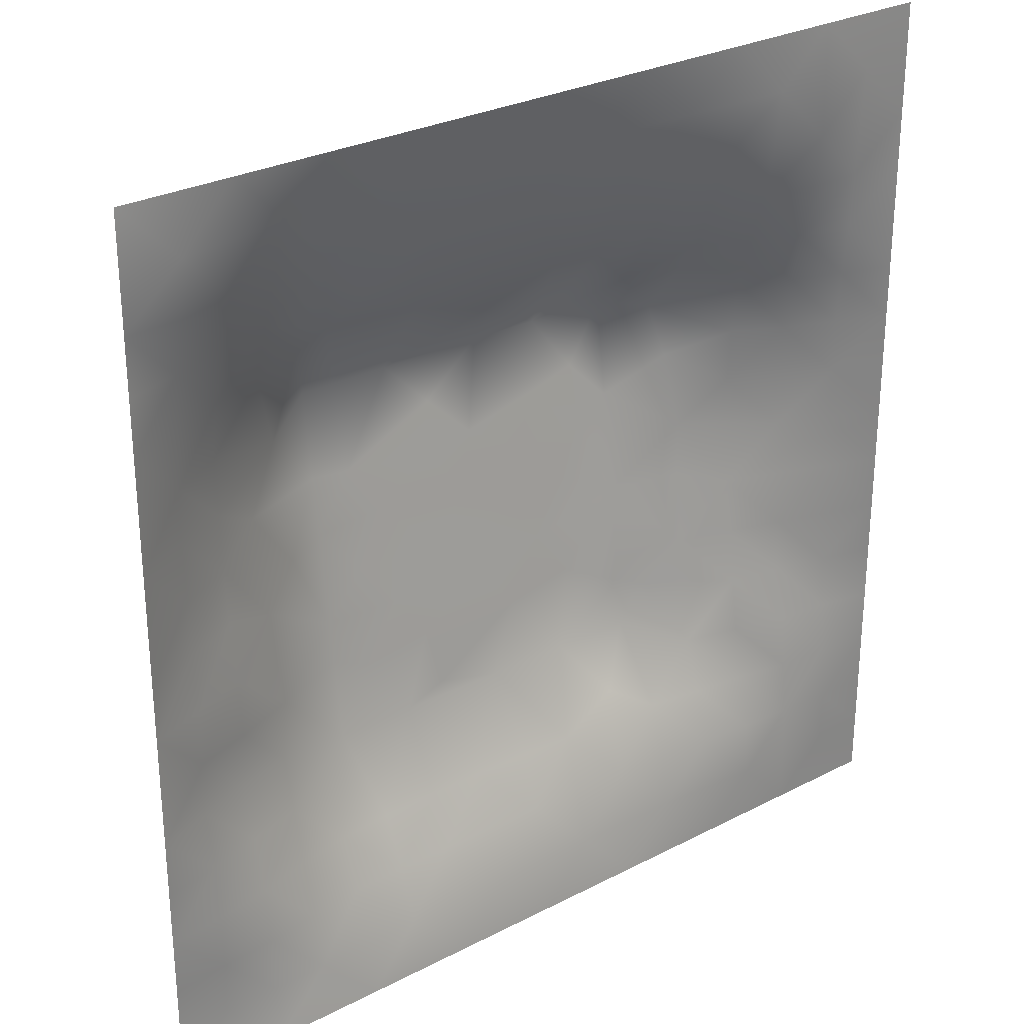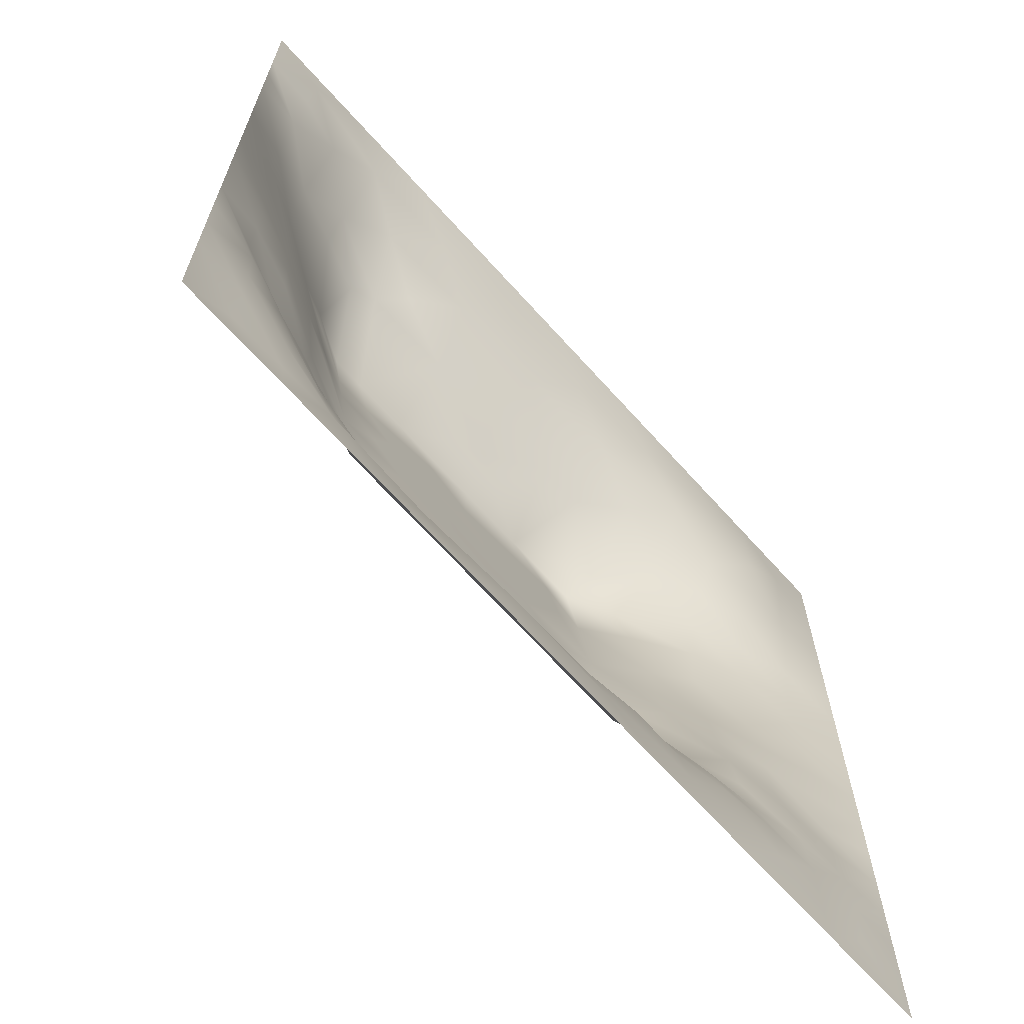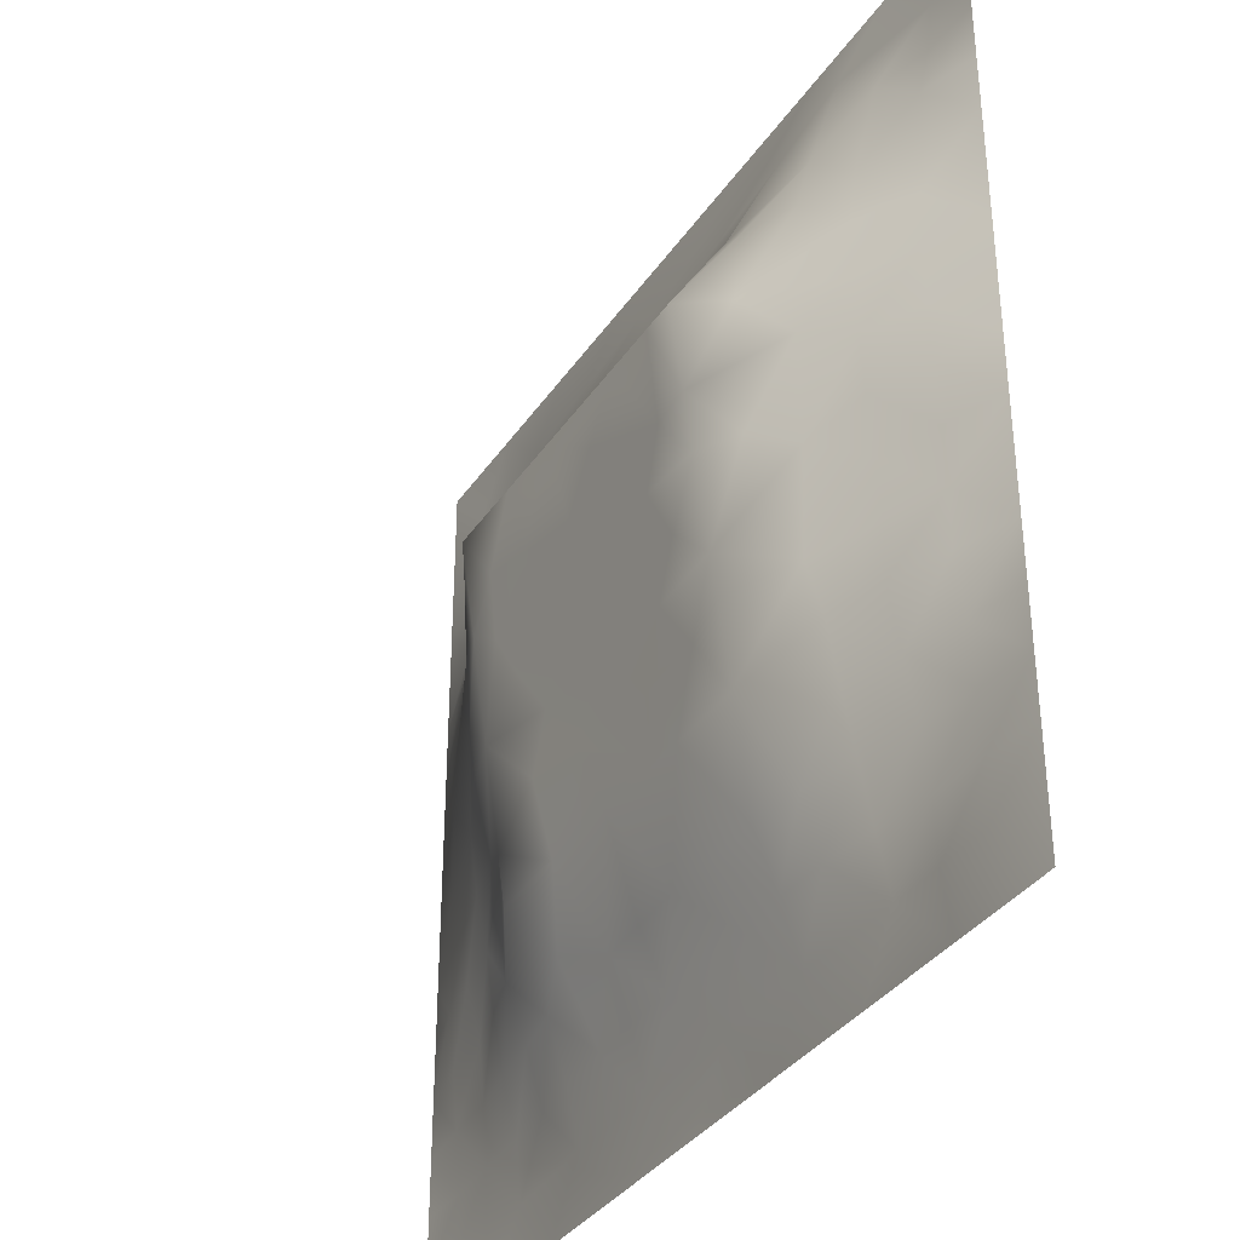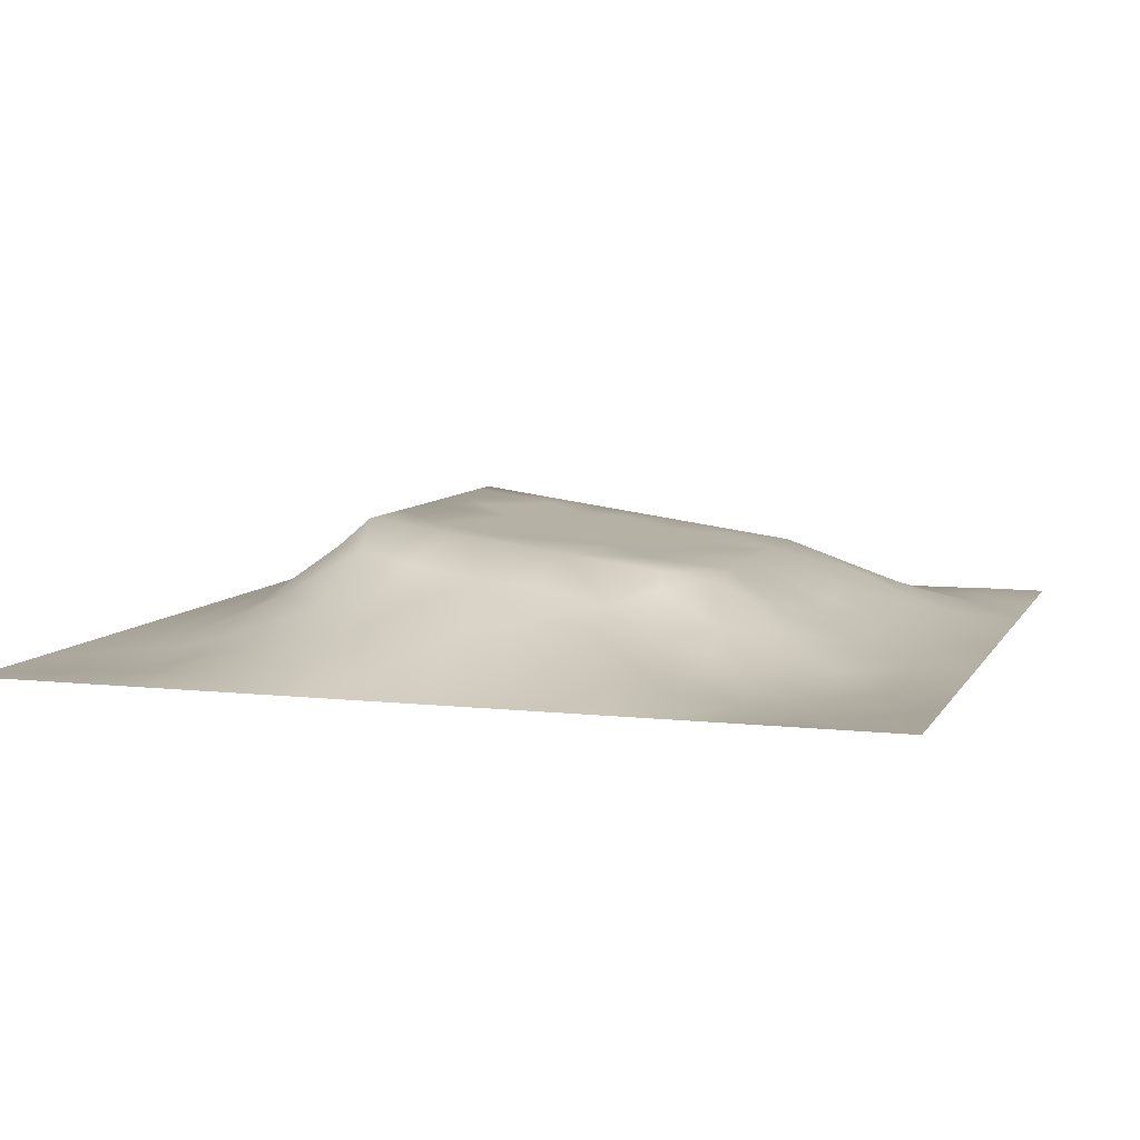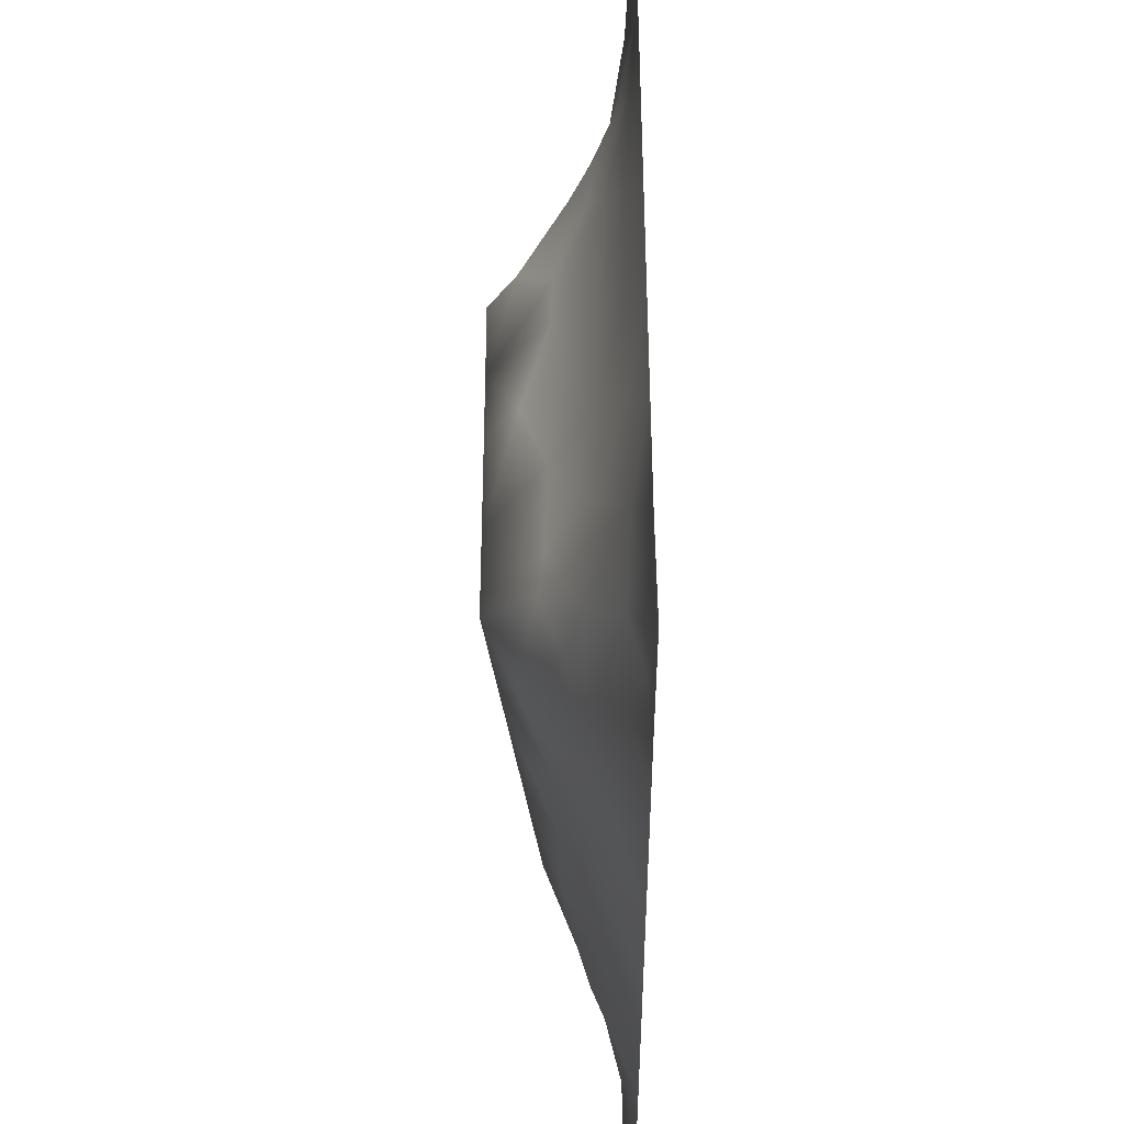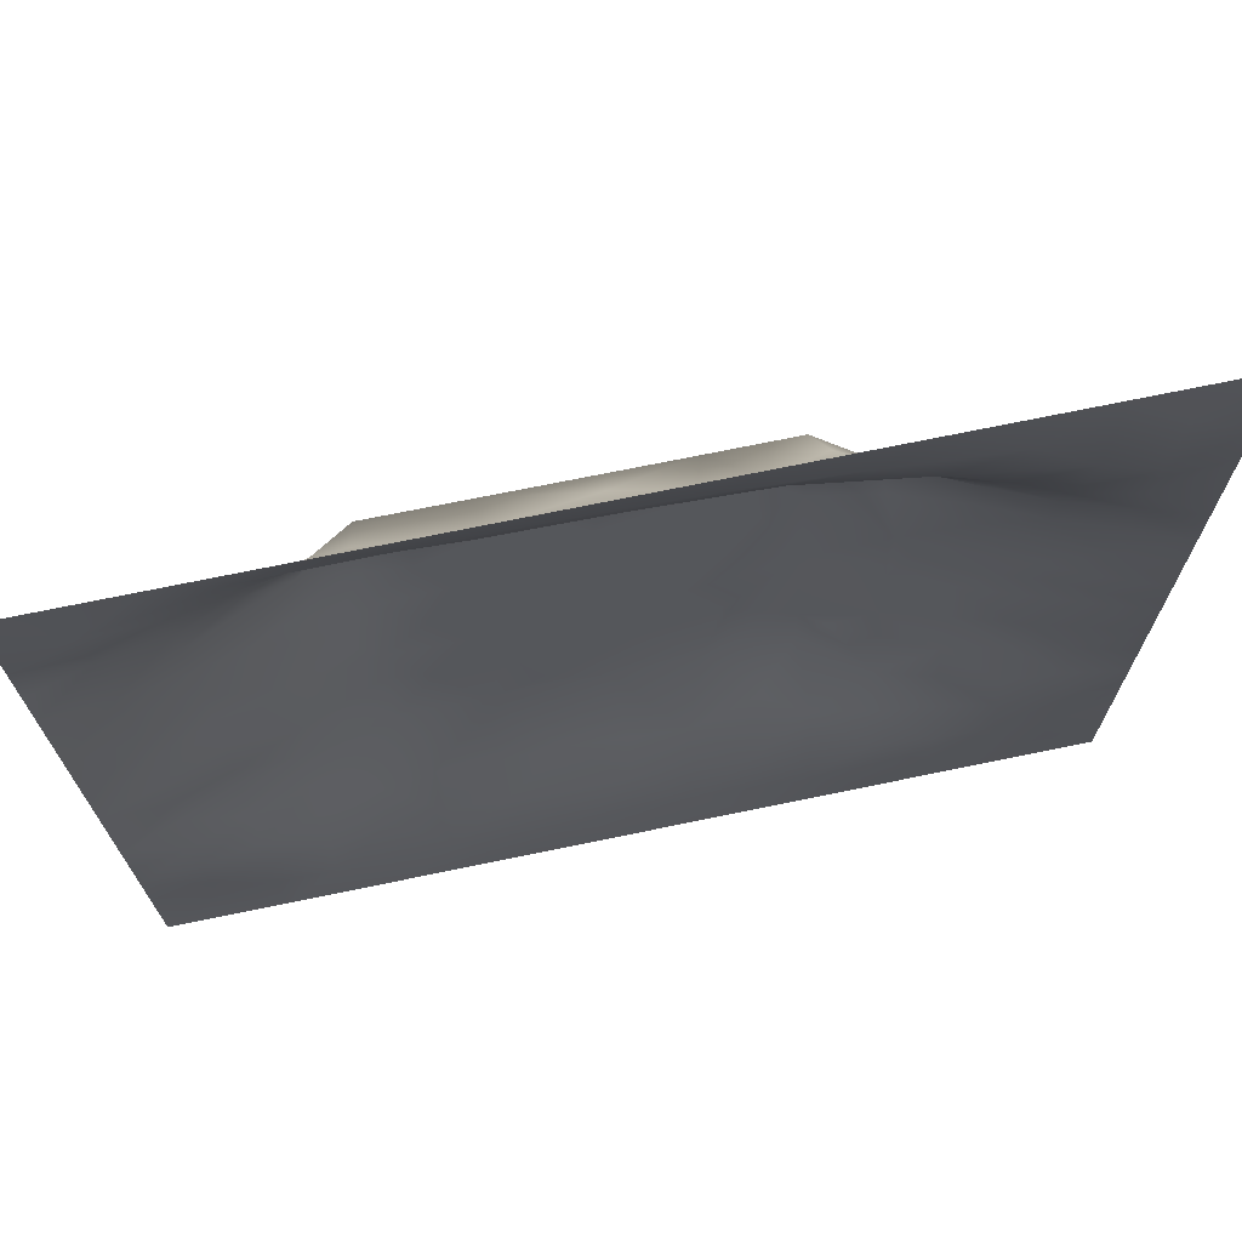
<metadata>
{"format":"obj","ext":"obj","renderer":"f3d","projection":"perspective","resolution":1024,"background":"white","views":[{"elev":28.3,"azim":142.0,"up":"+Y"},{"elev":-67.6,"azim":132.0,"up":"+Y"},{"elev":-35.5,"azim":60.5,"up":"+Y"},{"elev":7.5,"azim":-72.3,"up":"+Z"},{"elev":49.7,"azim":89.9,"up":"+Y"},{"elev":71.4,"azim":168.3,"up":"+Y"}]}
</metadata>
<code>
v -0 0 -0
v 1 0 -0
v -0 1 0
v 1 1 0
v 0.9373 0.1251 0.005954
v -0 0.5 0
v 0.5 1 0
v 1 0.5 0
v 0.5 -0 0
v 0.245 0.754 0.06411
v 0.7582 0.7572 0.09239
v 0.2487 0.2507 0.05003
v 0.8787 0.3111 0.0441
v 0.75 0 0
v 0.25 0 0
v 1 0.75 0
v 1 0.25 0
v 0.25 1 0
v 0.75 1 0
v 0 0.25 0
v 1 0.4375 0
v 0.3634 0.2207 0.05755
v 0.7196 0.5864 0.1322
v 0.2394 0.521 0.09156
v 0.815 0.2479 0.04877
v 0.8763 0.3745 0.04089
v 0.6254 0.1251 0.03121
v 0.8765 0.4379 0.0449
v 0.8746 0.1252 0.01078
v 0.3753 0.1286 0.01915
v 0.1262 0.127 0.00247
v 0.5084 0.2844 0.09046
v 0.8802 0.627 0.0577
v 0.1264 0.1902 0.007978
v 0.8757 0.8753 0.01874
v 0.3749 0.8729 0.032
v 0.2532 0.6086 0.1037
v 0.1263 0.8731 -0.002645
v 0.1214 0.6278 0.04436
v 0.6265 0.8722 0.0376
v 0.1253 0.3781 0.03303
v 0.2511 0.1282 0.01016
v 0.8803 0.7525 0.04986
v 0.876 0.2497 0.02987
v 0.2511 0.8724 0.01504
v 0.752 0.8772 0.0417
v 0.1268 0.2534 0.01416
v 0.1247 0.7498 0.02131
v 0.3199 0.5692 0.13
v 0.5833 0.3016 0.09266
v 0.1888 0.128 0.003814
v 0.8784 0.5009 0.05171
v 0.4334 0.7726 0.08084
v 0.2428 0.4592 0.0868
v 0 0.375 0
v 0.5004 0.8718 0.03621
v 0 0.6875 -0
v 0.2492 0.3778 0.06939
v 0.1213 0.503 0.04793
v 0.5194 0.4144 0.108
v 0.631 0.2849 0.09047
v 0.5002 0.1275 0.02582
v 0.4946 0.6804 0.1453
v 0 0.625 0
v 0.6424 0.528 0.1241
v 0.4435 0.5382 0.1255
v 0.625 1 0
v 0.875 1 0
v 0.125 1 0
v 0.375 1 0
v 0.3128 0.1275 0.01939
v 0.5657 0.462 0.115
v 1 0.875 0
v 1 0.625 0
v 0.375 0 0
v 0.125 0 0
v 0.875 0 0
v 0.625 0 0
v 0.7506 0.1235 0.0296
v 0.4713 0.4808 0.1178
v 0.768 0.5174 0.1017
v 0.06226 0.314 0.01659
v 0.1855 0.4417 0.06002
v 0.1884 0.3161 0.04011
v 0.06219 0.4394 0.01889
v 0.6879 0.9362 0.01639
v 0.6917 0.8127 0.0638
v 0.5629 0.9353 0.01655
v 0.06081 0.6883 0.01821
v 0.1813 0.6922 0.06159
v 0.06076 0.5639 0.02298
v 0.1885 0.936 -0.000347
v 0.1879 0.8111 0.02064
v 0.06308 0.9369 -0.001477
v 0.3909 0.4897 0.1188
v 0.6764 0.356 0.1003
v 0.5064 0.7307 0.1103
v 0.3112 0.8113 0.04696
v 0.4378 0.9352 0.01388
v 0.9391 0.813 0.01814
v 0.8169 0.816 0.05367
v 0.9371 0.9369 -0.004088
v 1 0.1875 -0
v 0 0.1875 0
v 0.9397 0.5004 0.02737
v 0.8262 0.5945 0.0826
v 0.4375 0.1273 0.02574
v 0.9402 0.6258 0.02898
v 0.3075 0.7127 0.1147
v 0.819 0.7543 0.07045
v 0.8793 0.5642 0.05602
v 0.1883 0.06415 -0.001222
v 0.06297 0.0631 0.000121
v 0.1882 0.1899 0.01984
v 0.313 0.06425 0.006966
v 0.312 0.1893 0.03874
v 0.4377 0.06443 0.009136
v 0.8123 0.06256 0.007786
v 0.9377 0.06231 0.009111
v -0 0.5625 0
v 1 0.8125 0
v 0.5256 0.8026 0.06698
v 0.5628 0.186 0.05548
v 0.6894 0.1843 0.05534
v 0.5626 0.06473 0.007177
v 0.9394 0.3121 0.02173
v 0.8164 0.3102 0.06101
v 0.9379 0.4378 0.02161
v 0.3133 0.9355 0.007816
v 0.7199 0.5222 0.1233
v 0.8139 0.1859 0.03545
v 0.8054 0.3708 0.07153
v 0.6875 0.06331 0.01096
v 0.3964 0.3764 0.1032
v 0.9371 0.1878 0.007143
v 0.4368 0.1892 0.04681
v 0.06334 0.1889 0.004581
v 0.3761 0.7703 0.07928
v 0.9398 0.6882 0.02704
v 0.188 0.2527 0.03129
v 0.06279 0.812 0.006146
v 0.8128 0.938 0.01526
v 0.1811 0.5674 0.07384
v 0.7775 0.655 0.1134
v 0.6714 0.4682 0.1159
v 0.7192 0.6813 0.1455
v 0.3194 0.6796 0.1455
v 0.7247 0.7772 0.08646
v 0.3603 0.5464 0.1268
v 0.6145 0.6809 0.1454
v 0.1868 0.3785 0.05238
v 0.2938 0.3313 0.08252
v 0.4337 0.4288 0.1105
v 0.3203 0.4519 0.1138
v 0.6797 0.6812 0.1455
v 0.321 0.2836 0.09047
v 0.2678 0.6689 0.1158
v 0.5306 0.5189 0.123
v 0.6154 0.7711 0.08378
v 0.5975 0.366 0.1014
v 0.4141 0.6801 0.1453
v 0.7203 0.4194 0.109
v -0 0.0625 -0
v 0.1253 0.3151 0.02893
v 0.4134 0.284 0.09047
v 0.06329 0.1261 -0.00095
v 0.8173 0.4826 0.07511
v 0.4761 0.3621 0.1007
v 0.1814 0.6302 0.06943
v 0.2503 0.1902 0.02793
v -0 0.875 -0
v 0 0.8125 -0
v 0.8816 0.6898 0.05763
v 0.1218 0.6896 0.03724
v 0.3659 0.6155 0.1366
v 0.4287 0.5999 0.1343
v 0.9371 0.8742 0.003226
v 0.5717 0.57 0.13
v 0.06249 0.7499 0.009072
v 0.7205 0.3739 0.1027
v 0.6262 0.1857 0.05454
v 0.7523 0.1842 0.04949
v 0.6343 0.4172 0.1087
v 1 0.3125 0
v 0.6881 0.1246 0.03062
v 0.8128 0.1242 0.02125
v 0.675 0.5819 0.1315
v 0.7209 0.2853 0.09047
v 0.8748 0.1877 0.01826
v 0.1853 0.7514 0.04095
v 0.937 0.2504 0.01093
v 0.2486 0.8128 0.03847
v 0.5127 0.5812 0.1316
v 0.938 0.375 0.02043
v 0.9393 0.5632 0.02728
v 0.496 0.1884 0.05006
v 1 0.125 -0
v 0.06304 0.2515 0.01004
v 0.3208 0.3374 0.09788
v 0.8749 0.06231 0.008639
v 0.1258 0.8111 0.008644
v 0.06024 0.6262 0.02294
v 0 0.3125 0
v 0.06099 0.5016 0.02281
v -0 0.4375 0
v 0.5633 0.629 0.1386
v -0 0.125 -0
v 0.1887 0.8727 0.006299
f 1 113 163
f 80 153 60
f 84 152 58
f 33 111 108
f 50 61 160
f 31 166 113
f 188 25 127
f 166 137 104
f 166 163 113
f 164 151 41
f 75 115 15
f 31 137 166
f 156 22 165
f 64 91 202
f 12 114 170
f 71 30 116
f 76 113 1
f 96 160 61
f 15 112 76
f 113 76 31
f 186 118 29
f 137 34 47
f 200 29 118
f 107 30 117
f 47 34 140
f 136 30 107
f 117 115 75
f 18 92 129
f 30 71 115
f 152 12 156
f 170 42 116
f 22 30 136
f 127 132 188
f 116 30 22
f 74 16 139
f 115 117 30
f 156 12 116
f 12 170 116
f 159 155 148
f 164 47 84
f 17 191 103
f 58 199 154
f 123 61 32
f 65 187 178
f 83 151 58
f 164 84 151
f 177 100 73
f 45 129 92
f 77 2 119
f 102 177 73
f 141 94 171
f 150 206 187
f 181 123 27
f 177 102 35
f 56 53 122
f 138 53 36
f 32 168 165
f 154 199 134
f 37 24 49
f 54 58 154
f 84 58 151
f 58 152 199
f 42 115 71
f 83 58 54
f 141 38 94
f 41 151 83
f 85 41 83
f 140 84 47
f 51 112 42
f 84 12 152
f 42 71 116
f 180 188 132
f 82 164 41
f 175 149 176
f 201 38 141
f 112 31 76
f 20 104 137
f 100 35 43
f 147 109 157
f 95 154 153
f 144 173 110
f 94 69 3
f 92 18 69
f 36 99 129
f 98 138 36
f 94 3 171
f 91 39 202
f 179 141 172
f 129 70 18
f 147 157 37
f 125 27 62
f 186 79 118
f 122 97 159
f 168 134 165
f 109 98 10
f 188 96 61
f 205 55 85
f 192 98 45
f 157 169 37
f 45 98 36
f 100 177 35
f 129 45 36
f 112 115 42
f 188 180 96
f 207 163 166
f 126 184 194
f 135 103 191
f 120 6 91
f 201 48 93
f 64 120 91
f 82 198 164
f 47 164 198
f 134 153 154
f 34 137 31
f 194 184 21
f 64 89 57
f 48 141 179
f 93 192 45
f 74 108 195
f 89 48 179
f 104 207 166
f 26 194 28
f 39 169 90
f 49 24 154
f 24 59 83
f 24 143 59
f 59 143 91
f 59 85 83
f 57 179 172
f 57 89 179
f 64 202 89
f 203 20 82
f 66 149 95
f 193 158 178
f 55 203 82
f 176 66 193
f 39 91 143
f 110 11 144
f 24 83 54
f 70 129 99
f 24 54 154
f 143 169 39
f 149 154 95
f 49 154 149
f 66 95 80
f 92 69 38
f 147 37 49
f 37 143 24
f 157 90 169
f 37 169 143
f 62 27 123
f 157 10 90
f 109 138 98
f 109 10 157
f 94 38 69
f 123 196 62
f 175 49 149
f 175 161 147
f 204 85 59
f 119 2 197
f 158 66 80
f 49 175 147
f 165 136 32
f 156 116 22
f 121 73 100
f 173 144 33
f 161 176 63
f 193 66 158
f 155 146 148
f 77 118 14
f 16 121 100
f 11 148 146
f 193 206 63
f 159 87 40
f 11 146 144
f 199 152 156
f 89 202 174
f 130 187 65
f 79 133 118
f 81 23 130
f 50 32 61
f 122 159 40
f 142 101 35
f 34 31 114
f 65 178 158
f 72 183 145
f 198 82 20
f 72 65 158
f 162 130 145
f 130 23 187
f 144 23 106
f 193 63 176
f 167 106 81
f 10 192 190
f 111 105 195
f 48 201 141
f 155 150 187
f 33 106 111
f 167 111 106
f 111 52 105
f 93 190 192
f 159 97 150
f 208 38 93
f 90 174 39
f 45 208 93
f 148 101 46
f 110 101 11
f 161 138 109
f 148 11 101
f 123 181 61
f 161 109 147
f 43 173 139
f 97 53 161
f 114 51 170
f 42 170 51
f 43 101 110
f 100 43 139
f 87 46 40
f 86 40 46
f 86 46 142
f 196 136 62
f 68 142 102
f 88 99 56
f 142 35 102
f 148 46 87
f 46 101 142
f 19 86 142
f 88 40 86
f 56 36 53
f 97 161 63
f 8 195 105
f 48 174 190
f 74 139 108
f 172 141 171
f 16 100 139
f 159 148 87
f 51 114 31
f 33 144 106
f 81 106 23
f 56 122 40
f 122 53 97
f 88 56 40
f 56 99 36
f 67 88 86
f 7 99 88
f 7 70 99
f 67 7 88
f 19 67 86
f 68 19 142
f 107 62 136
f 4 68 102
f 73 4 102
f 206 193 178
f 194 21 128
f 90 190 174
f 8 74 195
f 28 128 52
f 5 103 135
f 162 132 167
f 161 53 138
f 117 125 62
f 191 184 126
f 13 194 26
f 186 131 79
f 182 79 131
f 23 144 146
f 117 62 107
f 167 28 52
f 132 127 26
f 13 127 44
f 48 190 93
f 145 130 65
f 96 183 160
f 9 125 117
f 91 204 59
f 43 110 173
f 191 17 184
f 5 197 103
f 13 44 126
f 13 126 194
f 131 25 182
f 132 26 28
f 127 13 26
f 75 9 117
f 176 161 175
f 182 185 79
f 137 198 20
f 167 132 28
f 162 180 132
f 167 52 111
f 162 167 81
f 96 162 183
f 14 118 133
f 162 81 130
f 183 162 145
f 72 145 65
f 196 32 136
f 72 158 80
f 60 72 80
f 168 60 153
f 160 60 168
f 50 168 32
f 123 32 196
f 178 187 206
f 77 119 200
f 198 137 47
f 6 205 204
f 146 155 23
f 50 160 168
f 85 204 205
f 66 176 149
f 96 180 162
f 187 23 155
f 181 124 61
f 140 114 12
f 124 188 61
f 84 140 12
f 181 185 124
f 182 188 124
f 89 174 48
f 77 200 118
f 78 125 9
f 112 51 31
f 85 55 41
f 181 27 185
f 114 140 34
f 25 44 127
f 165 22 136
f 38 201 93
f 134 199 165
f 165 199 156
f 98 192 10
f 133 125 78
f 160 183 60
f 133 27 125
f 14 133 78
f 72 60 183
f 10 190 90
f 39 174 202
f 153 134 168
f 133 185 27
f 200 119 5
f 189 186 29
f 135 44 189
f 105 52 128
f 79 185 133
f 182 25 188
f 182 124 185
f 153 80 95
f 189 25 131
f 82 41 55
f 128 21 105
f 189 29 135
f 8 105 21
f 189 44 25
f 189 131 186
f 191 126 44
f 135 191 44
f 200 5 29
f 119 197 5
f 5 135 29
f 150 97 63
f 101 43 35
f 128 28 194
f 204 91 6
f 115 112 15
f 206 150 63
f 159 150 155
f 195 108 111
f 38 208 92
f 208 45 92
f 173 33 139
f 108 139 33

</code>
